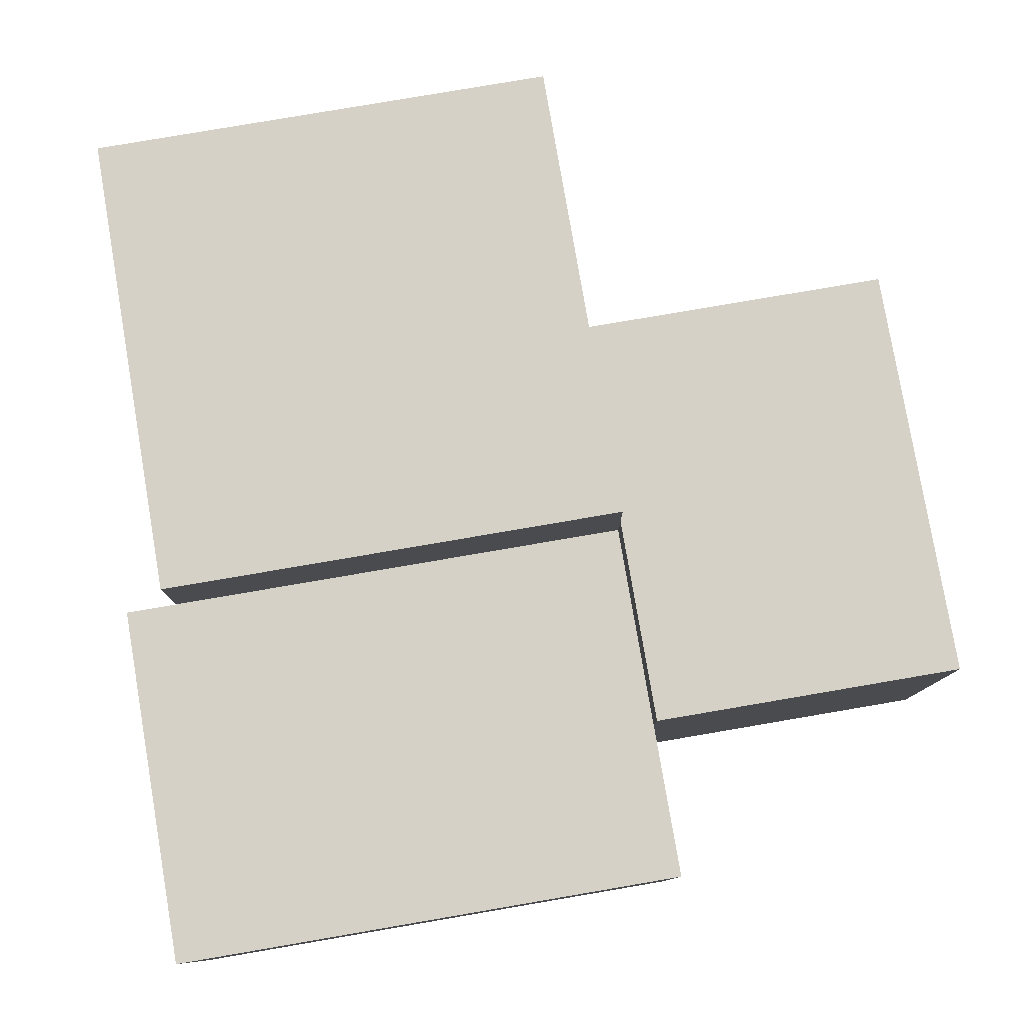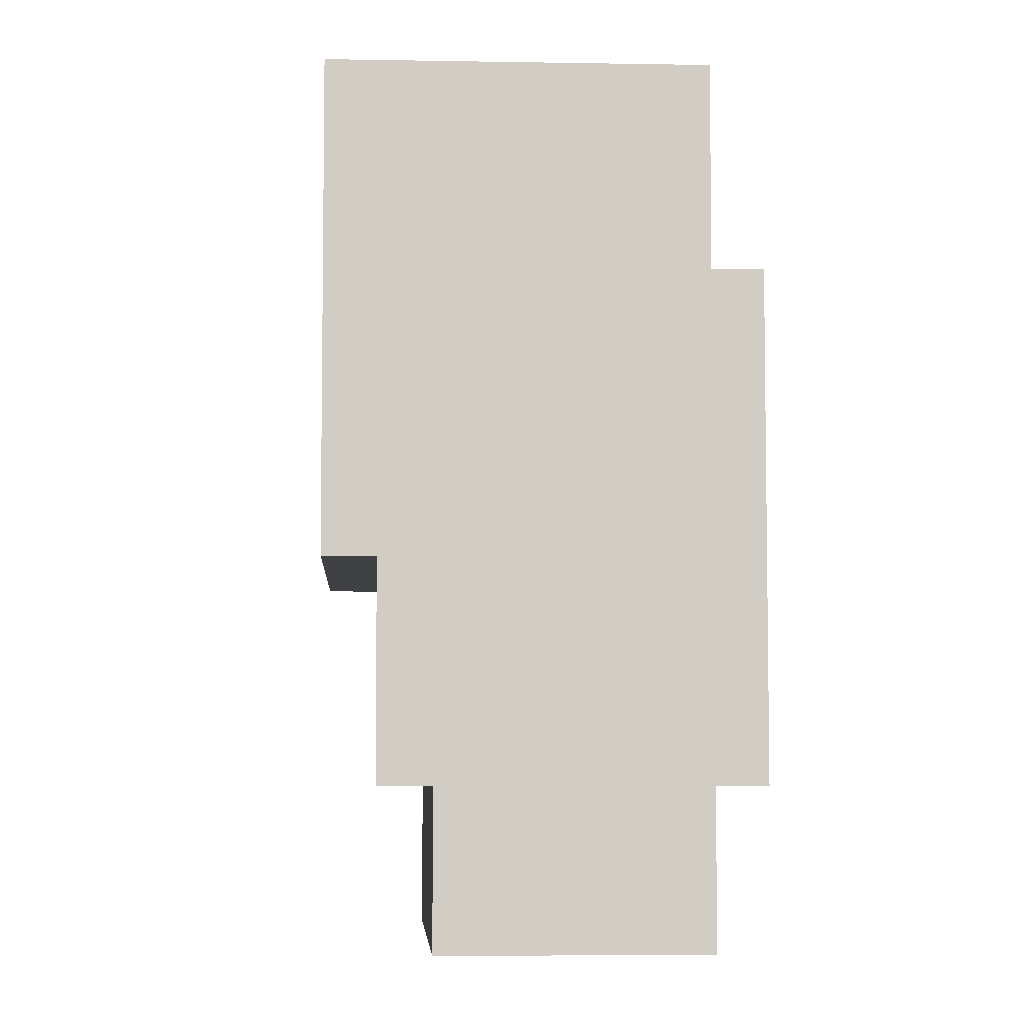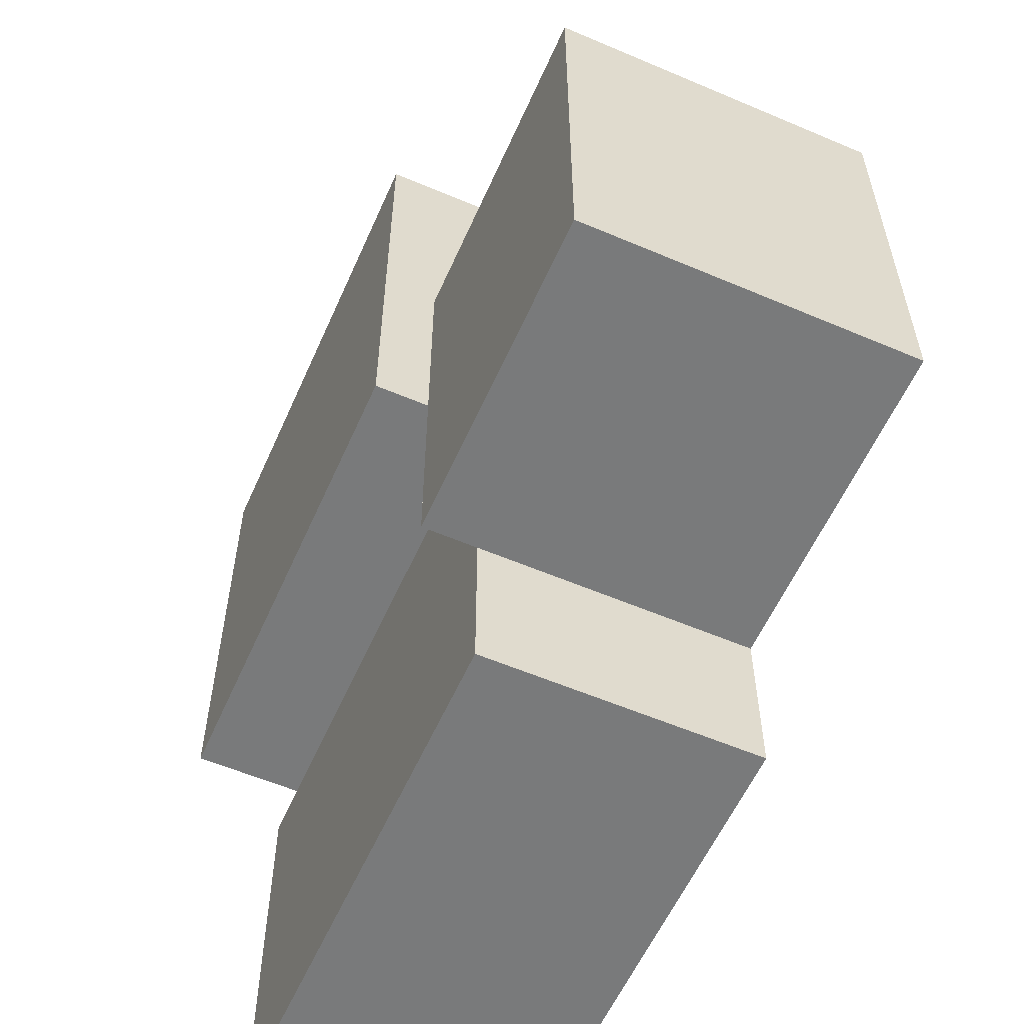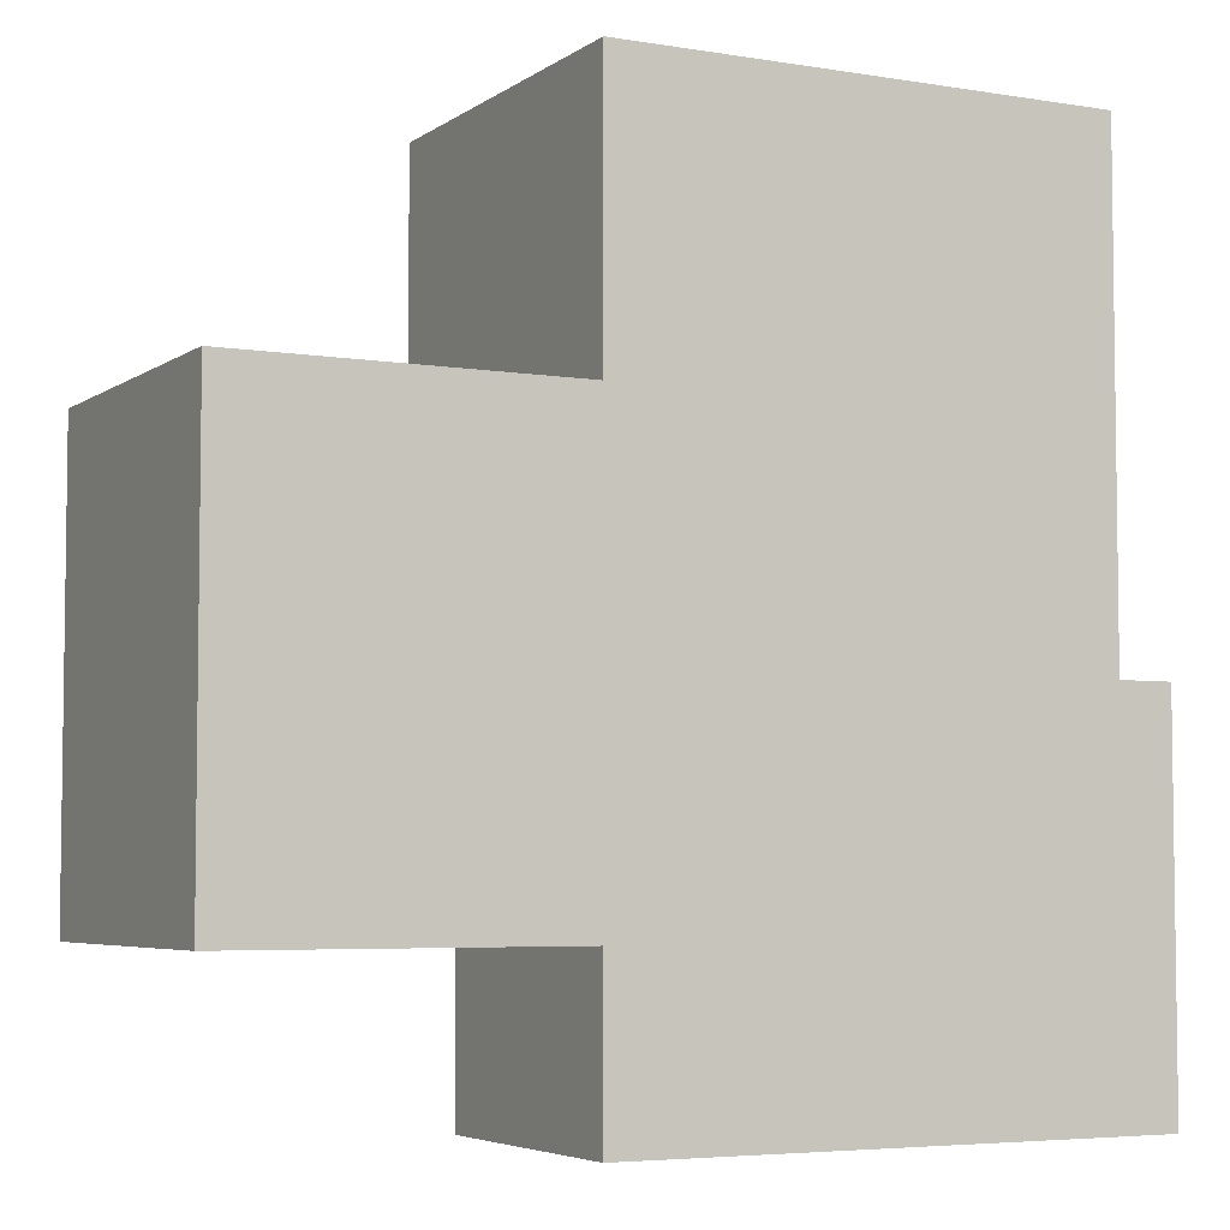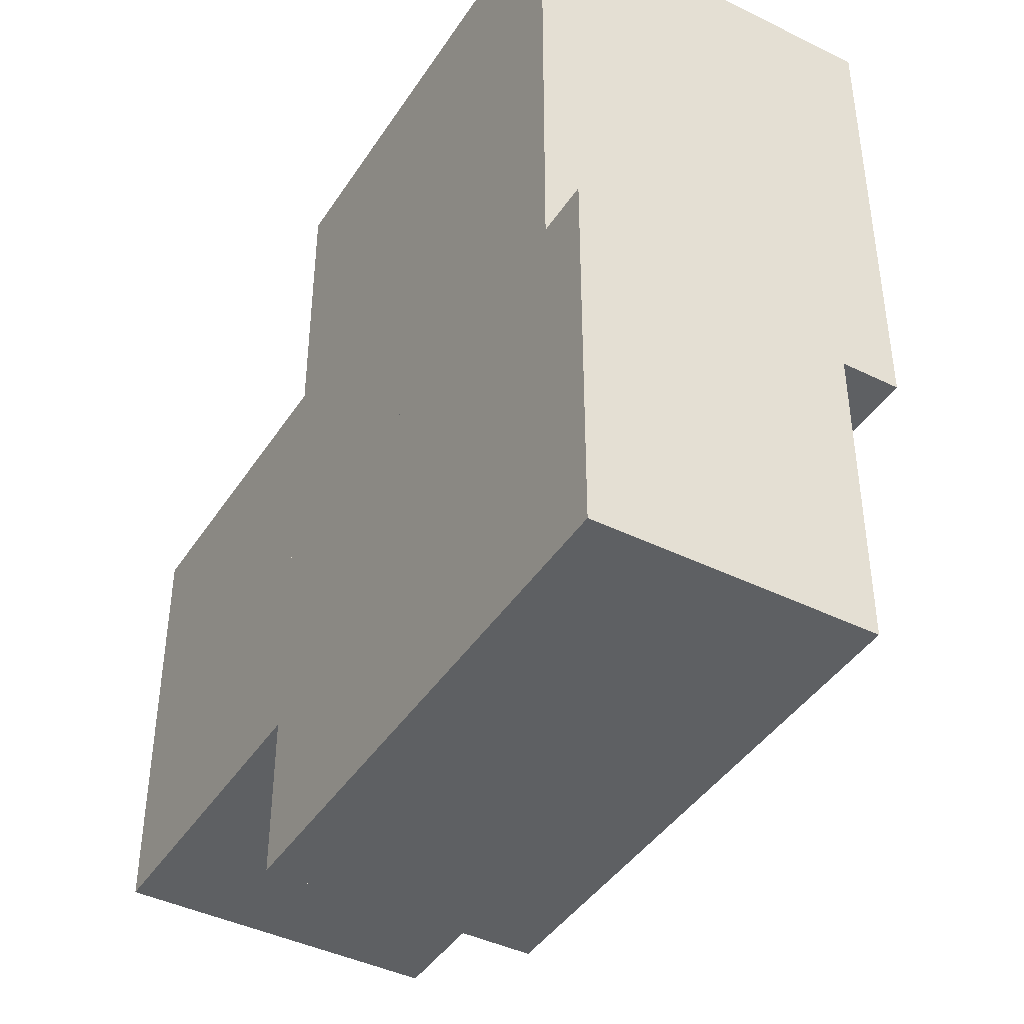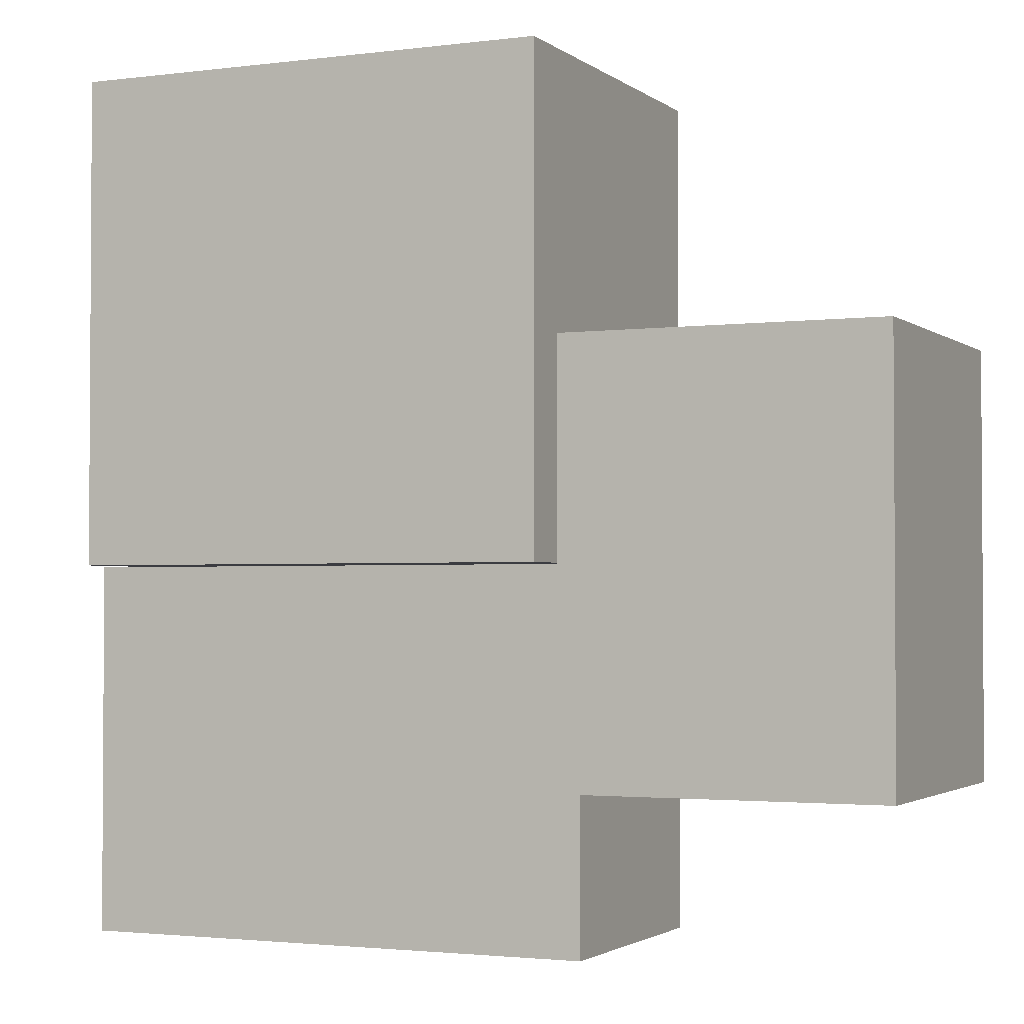
<metadata>
{"format":"obj","ext":"obj","renderer":"f3d","projection":"perspective","resolution":1024,"background":"white","views":[{"elev":79.4,"azim":170.3,"up":"+Y"},{"elev":-5.9,"azim":-93.1,"up":"+Z"},{"elev":-58.0,"azim":-113.8,"up":"+Z"},{"elev":-5.0,"azim":-27.4,"up":"+Z"},{"elev":-42.3,"azim":59.5,"up":"+Z"},{"elev":-2.2,"azim":-155.6,"up":"+Z"}]}
</metadata>
<code>
o small_rocks
v 0.1875 0.1562 -0.00625
v 0.1875 0.1562 -0.225
v 0.1875 0 -0.00625
v 0.1875 0 -0.225
v -0.125 0.1562 -0.225
v -0.125 0.1562 -0.00625
v -0.125 0 -0.225
v -0.125 0 -0.00625
f 4 7 5 2
f 3 4 2 1
f 8 3 1 6
f 7 8 6 5
f 6 1 2 5
f 7 4 3 8
o small_rocks2
v 0.1562 0.2188 0.275
v 0.1562 0.2188 -0.00625
v 0.1562 0 0.275
v 0.1562 0 -0.00625
v -0.125 0.2188 -0.00625
v -0.125 0.2188 0.275
v -0.125 0 -0.00625
v -0.125 0 0.275
f 12 15 13 10
f 11 12 10 9
f 16 11 9 14
f 15 16 14 13
f 14 9 10 13
f 15 12 11 16
o small_rocks3
v -0.125 0.1875 0.1187
v -0.125 0.1875 -0.1313
v -0.125 0 0.1187
v -0.125 0 -0.1313
v -0.3125 0.1875 -0.1313
v -0.3125 0.1875 0.1187
v -0.3125 0 -0.1313
v -0.3125 0 0.1187
f 20 23 21 18
f 19 20 18 17
f 24 19 17 22
f 23 24 22 21
f 22 17 18 21
f 23 20 19 24

</code>
